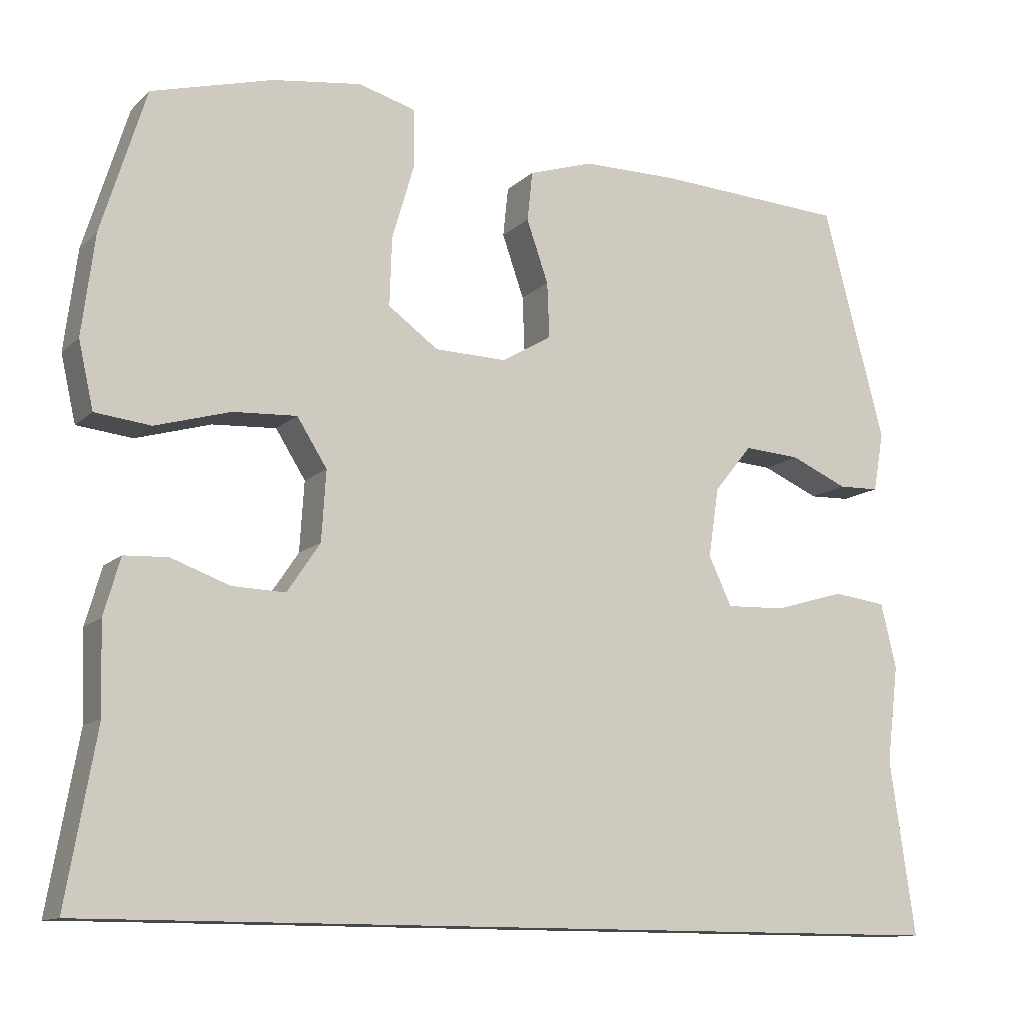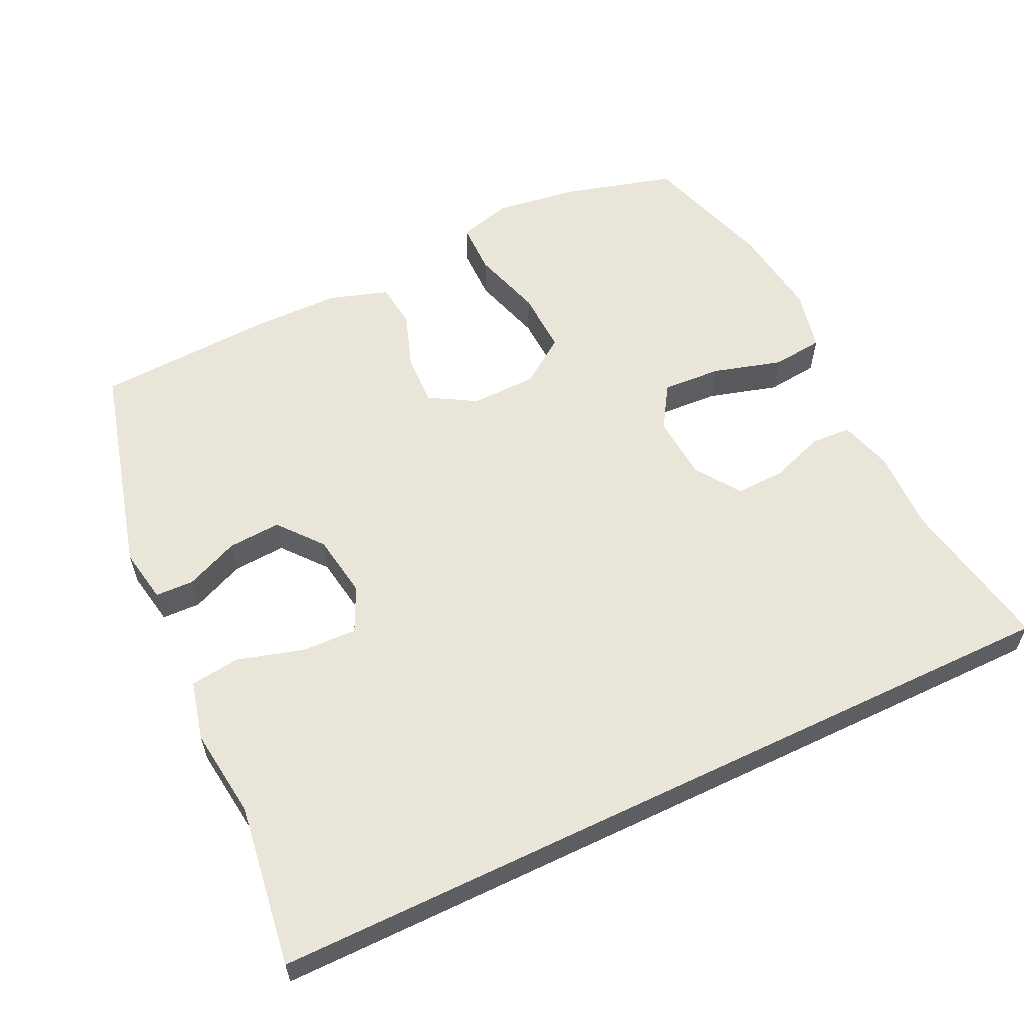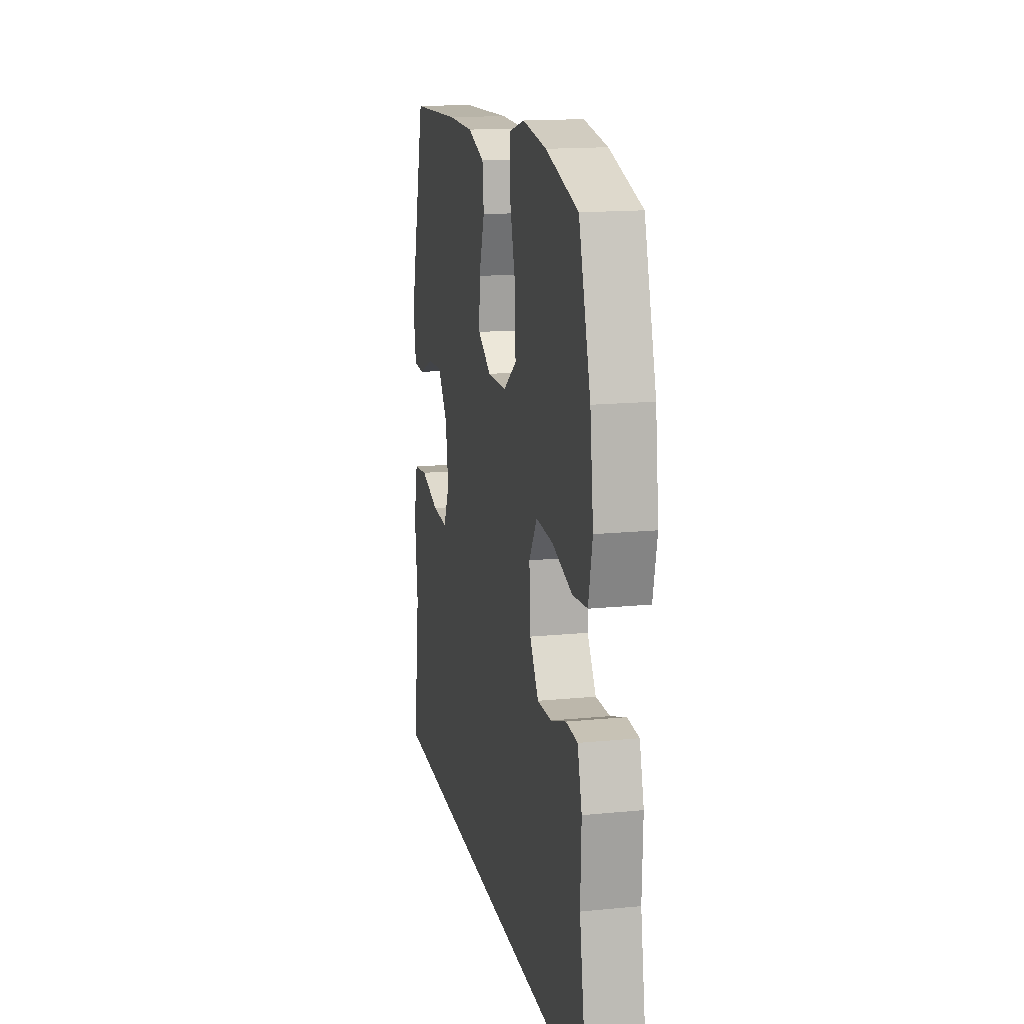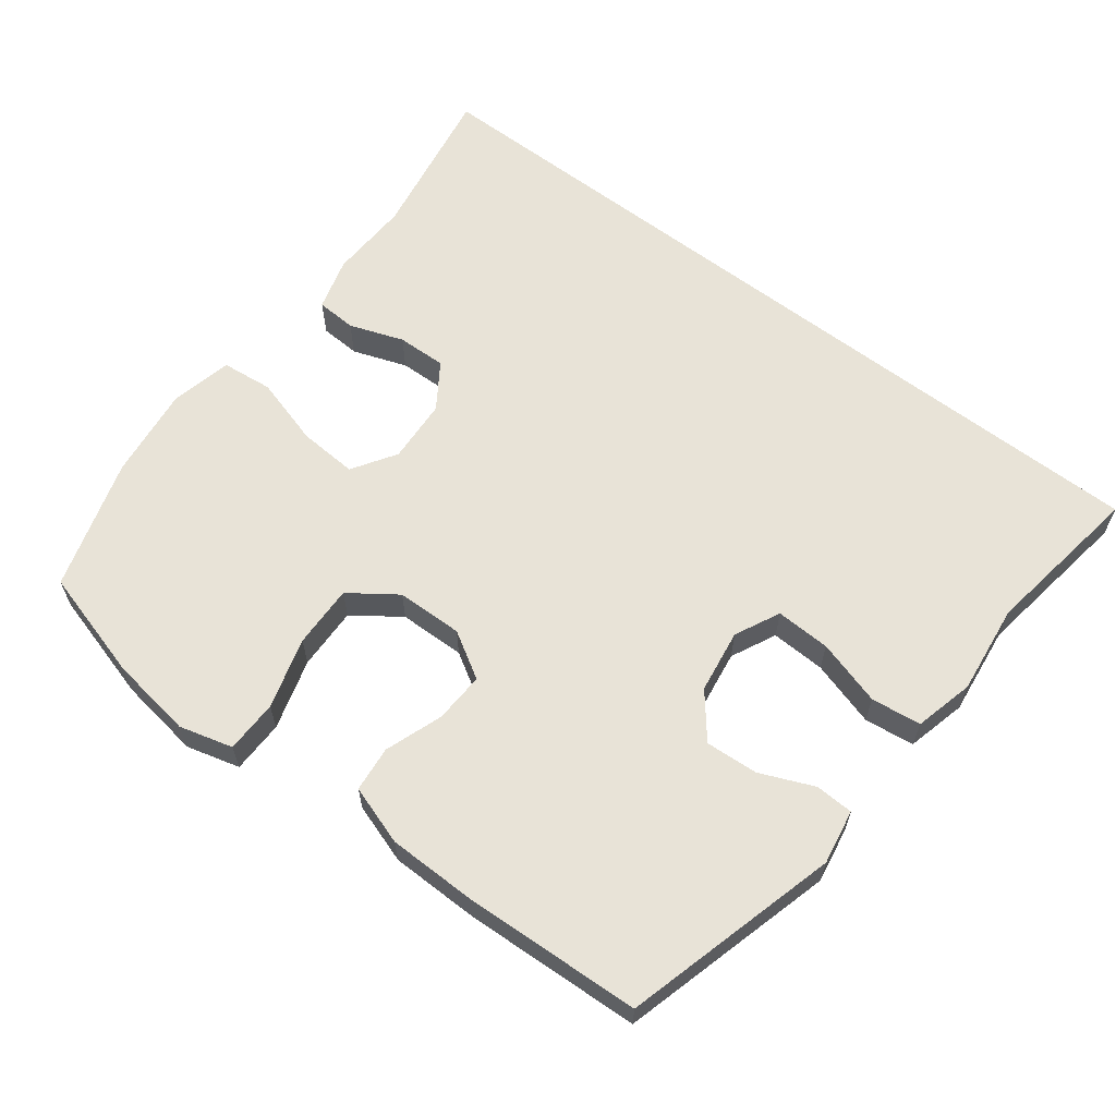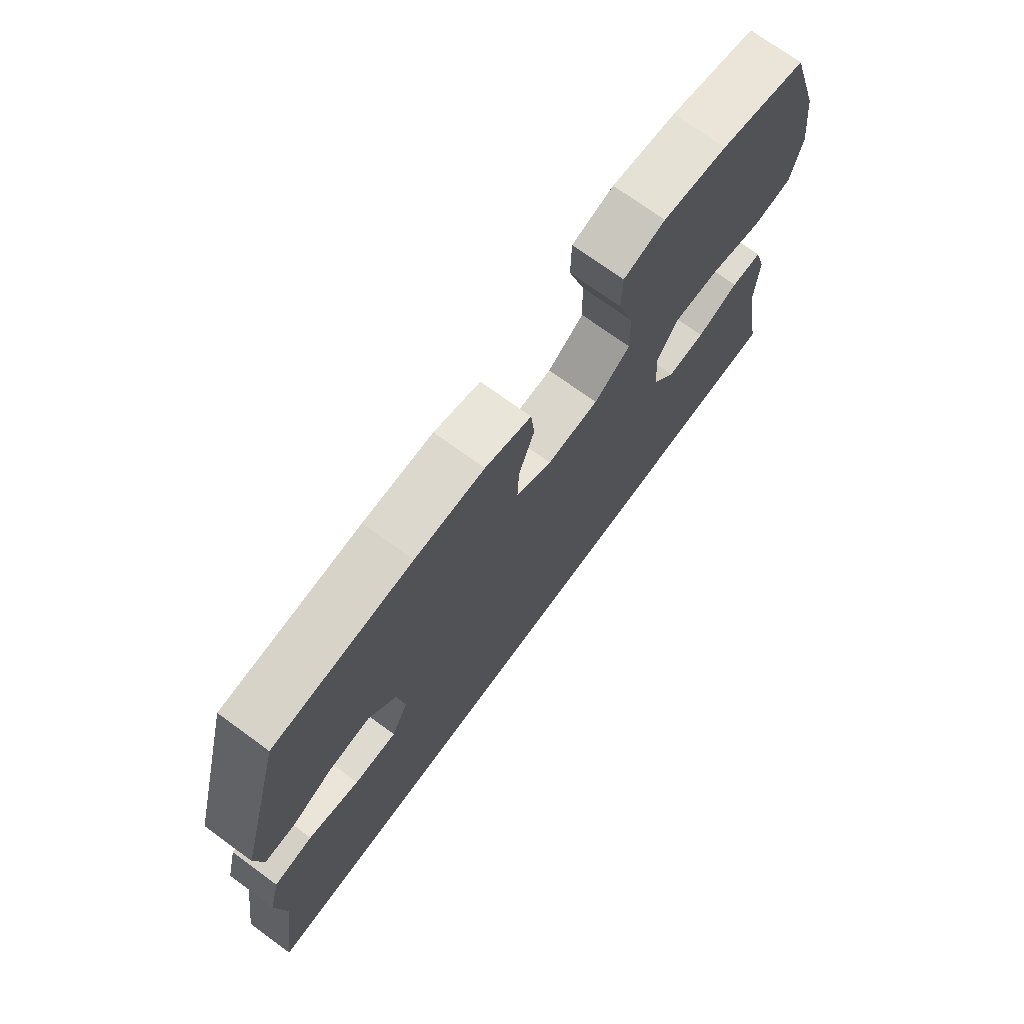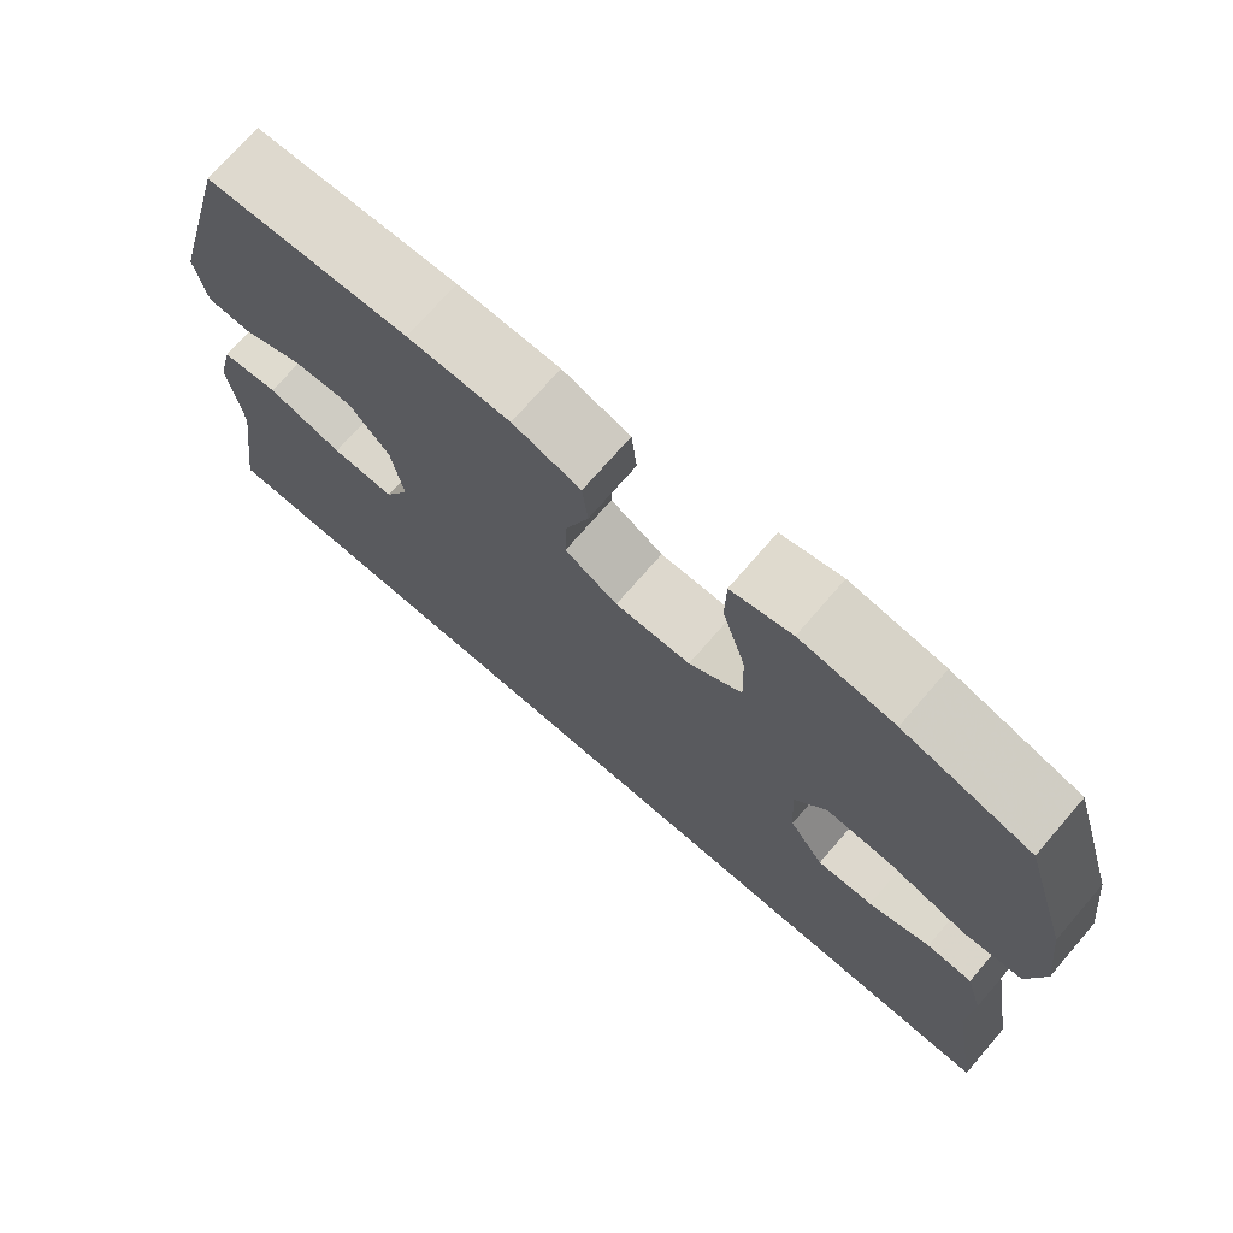
<metadata>
{"format":"obj","ext":"obj","renderer":"f3d","projection":"perspective","resolution":1024,"background":"white","views":[{"elev":-12.1,"azim":-27.4,"up":"+Z"},{"elev":58.5,"azim":154.3,"up":"+Y"},{"elev":16.0,"azim":-101.5,"up":"+Z"},{"elev":62.1,"azim":37.5,"up":"+Y"},{"elev":72.7,"azim":126.1,"up":"+Z"},{"elev":72.8,"azim":-139.1,"up":"+Z"}]}
</metadata>
<code>
v -0.5 0.07 0.5
v -0.339 0.07 0.545
v -0.22 0.07 0.562
v -0.143 0.07 0.541
v -0.142 0.07 0.465
v -0.172 0.07 0.363
v -0.175 0.07 0.272
v -0.108 0.07 0.224
v -0.012 0.07 0.222
v 0.055 0.07 0.262
v 0.052 0.07 0.335
v 0.023 0.07 0.418
v 0.03 0.07 0.484
v 0.116 0.07 0.512
v 0.245 0.07 0.513
v 0.5 0.07 0.5
v 0.583 0.07 0.19
v 0.569 0.07 0.111
v 0.514 0.07 0.109
v 0.437 0.07 0.142
v 0.361 0.07 0.147
v 0.31 0.07 0.084
v 0.296 0.07 -0.008
v 0.327 0.07 -0.073
v 0.406 0.07 -0.07
v 0.501 0.07 -0.042
v 0.573 0.07 -0.051
v 0.594 0.07 -0.137
v 0.578 0.07 -0.267
v 0.612 0.07 -0.5
v -0.572 0.07 -0.5
v -0.532 0.07 -0.273
v -0.536 0.07 -0.156
v -0.514 0.07 -0.08
v -0.456 0.07 -0.077
v -0.378 0.07 -0.105
v -0.307 0.07 -0.107
v -0.263 0.07 -0.042
v -0.257 0.07 0.051
v -0.297 0.07 0.114
v -0.382 0.07 0.109
v -0.482 0.07 0.08
v -0.556 0.07 0.088
v -0.576 0.07 0.176
v -0.559 0.07 0.31
v -0.5 0 0.5
v -0.339 0 0.545
v -0.22 0 0.562
v -0.143 0 0.541
v -0.142 0 0.465
v -0.172 0 0.363
v -0.175 0 0.272
v -0.108 0 0.224
v -0.012 0 0.222
v 0.055 0 0.262
v 0.052 0 0.335
v 0.023 0 0.418
v 0.03 0 0.484
v 0.116 0 0.512
v 0.245 0 0.513
v 0.5 0 0.5
v 0.583 0 0.19
v 0.569 0 0.111
v 0.514 0 0.109
v 0.437 0 0.142
v 0.361 0 0.147
v 0.31 0 0.084
v 0.296 0 -0.008
v 0.327 0 -0.073
v 0.406 0 -0.07
v 0.501 0 -0.042
v 0.573 0 -0.051
v 0.594 0 -0.137
v 0.578 0 -0.267
v 0.612 0 -0.5
v -0.572 0 -0.5
v -0.532 0 -0.273
v -0.536 0 -0.156
v -0.514 0 -0.08
v -0.456 0 -0.077
v -0.378 0 -0.105
v -0.307 0 -0.107
v -0.263 0 -0.042
v -0.257 0 0.051
v -0.297 0 0.114
v -0.382 0 0.109
v -0.482 0 0.08
v -0.556 0 0.088
v -0.576 0 0.176
v -0.559 0 0.31
f 4 5 6
f 3 4 6
f 2 3 6
f 1 2 6
f 45 1 6
f 44 45 6
f 43 44 6
f 42 43 6
f 41 42 6
f 40 41 6 7
f 39 40 7 8
f 38 39 8 9
f 37 38 9 10
f 34 35 36
f 33 34 36
f 32 33 36
f 32 36 37
f 31 32 37
f 30 31 37
f 29 30 37
f 27 28 29
f 26 27 29
f 25 26 29
f 24 25 29 37
f 23 24 37 10
f 18 19 20
f 17 18 20
f 16 17 20
f 15 16 20
f 14 15 20
f 13 14 20
f 12 13 20
f 11 12 20
f 11 20 21
f 22 23 10 11
f 11 21 22
f 51 50 49
f 51 49 48
f 51 48 47
f 51 47 46
f 51 46 90
f 51 90 89
f 51 89 88
f 51 88 87
f 51 87 86
f 52 51 86 85
f 53 52 85 84
f 54 53 84 83
f 55 54 83 82
f 81 80 79
f 81 79 78
f 81 78 77
f 82 81 77
f 82 77 76
f 82 76 75
f 82 75 74
f 74 73 72
f 74 72 71
f 74 71 70
f 82 74 70 69
f 55 82 69 68
f 65 64 63
f 65 63 62
f 65 62 61
f 65 61 60
f 65 60 59
f 65 59 58
f 65 58 57
f 65 57 56
f 66 65 56
f 56 55 68 67
f 67 66 56
f 1 46 47 2
f 2 47 48 3
f 3 48 49 4
f 4 49 50 5
f 5 50 51 6
f 6 51 52 7
f 7 52 53 8
f 8 53 54 9
f 9 54 55 10
f 10 55 56 11
f 11 56 57 12
f 12 57 58 13
f 13 58 59 14
f 14 59 60 15
f 15 60 61 16
f 16 61 62 17
f 17 62 63 18
f 18 63 64 19
f 19 64 65 20
f 20 65 66 21
f 21 66 67 22
f 22 67 68 23
f 23 68 69 24
f 24 69 70 25
f 25 70 71 26
f 26 71 72 27
f 27 72 73 28
f 28 73 74 29
f 29 74 75 30
f 30 75 76 31
f 31 76 77 32
f 32 77 78 33
f 33 78 79 34
f 34 79 80 35
f 35 80 81 36
f 36 81 82 37
f 37 82 83 38
f 38 83 84 39
f 39 84 85 40
f 40 85 86 41
f 41 86 87 42
f 42 87 88 43
f 43 88 89 44
f 44 89 90 45
f 45 90 46 1

</code>
